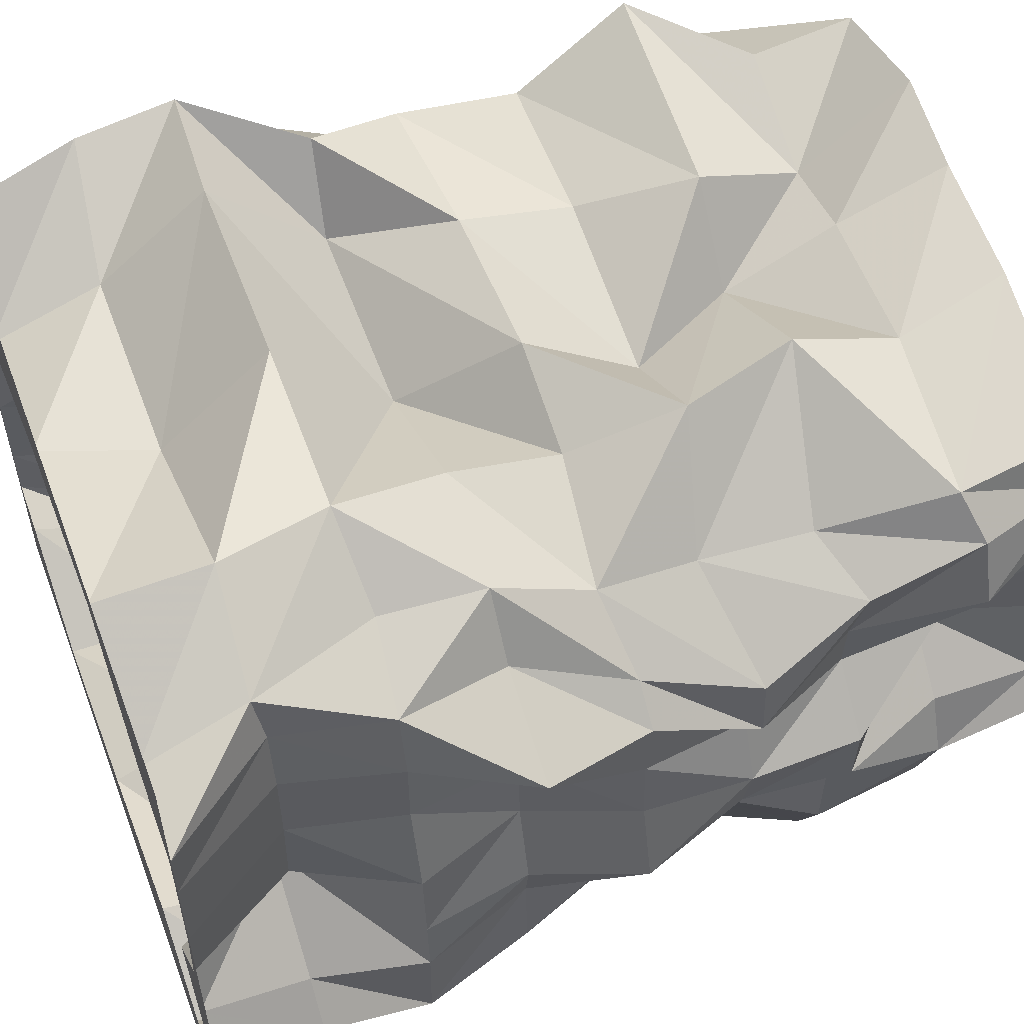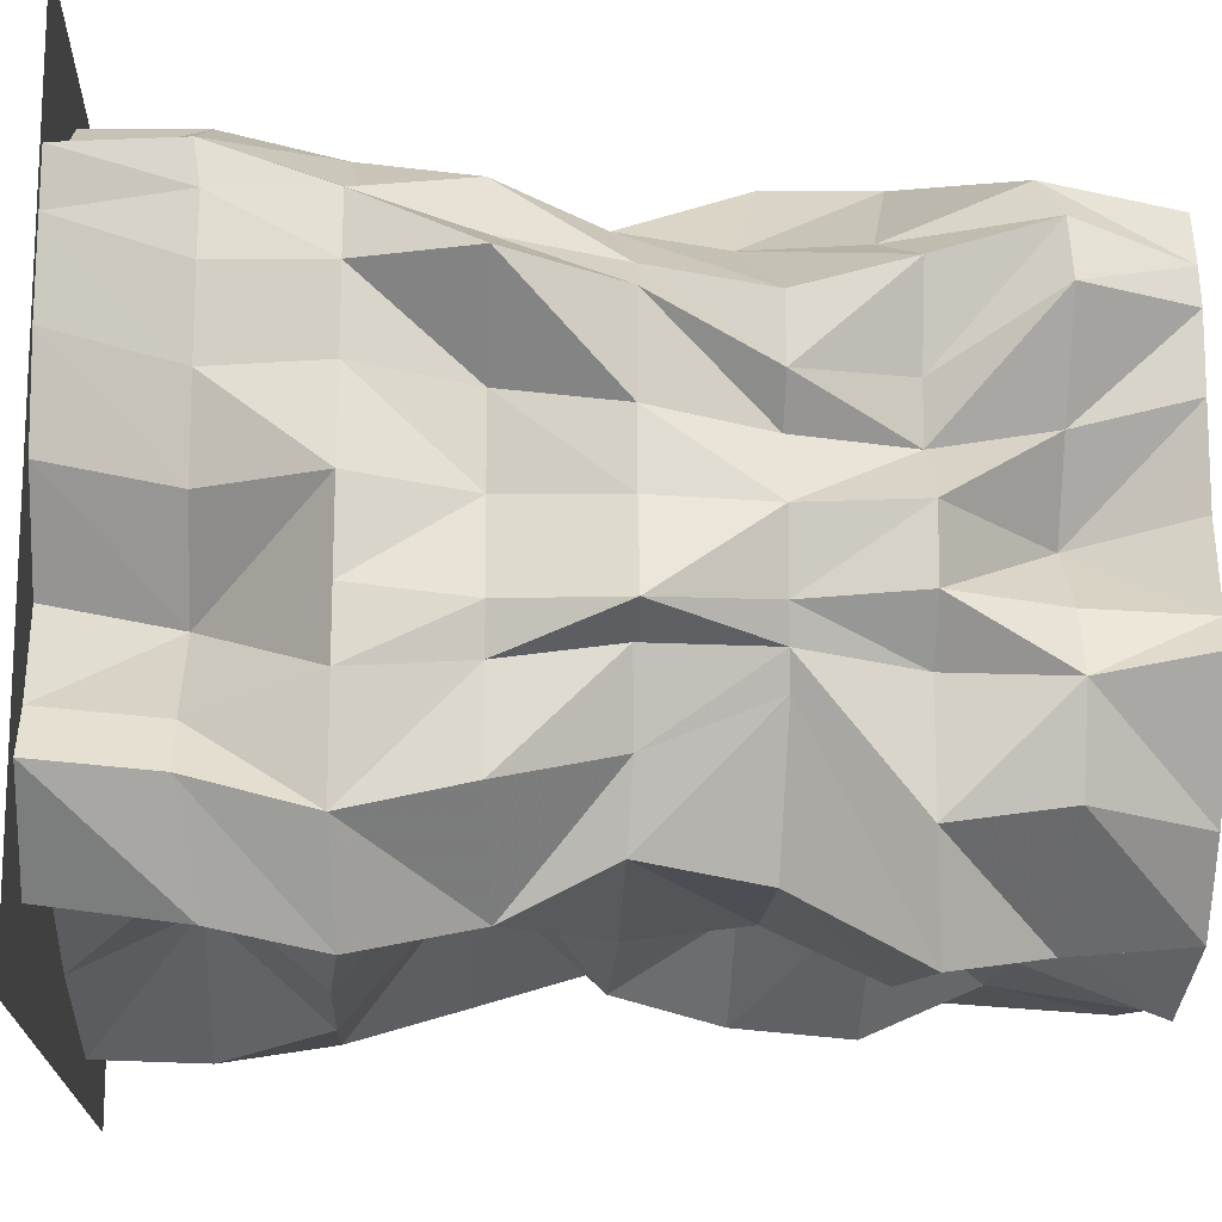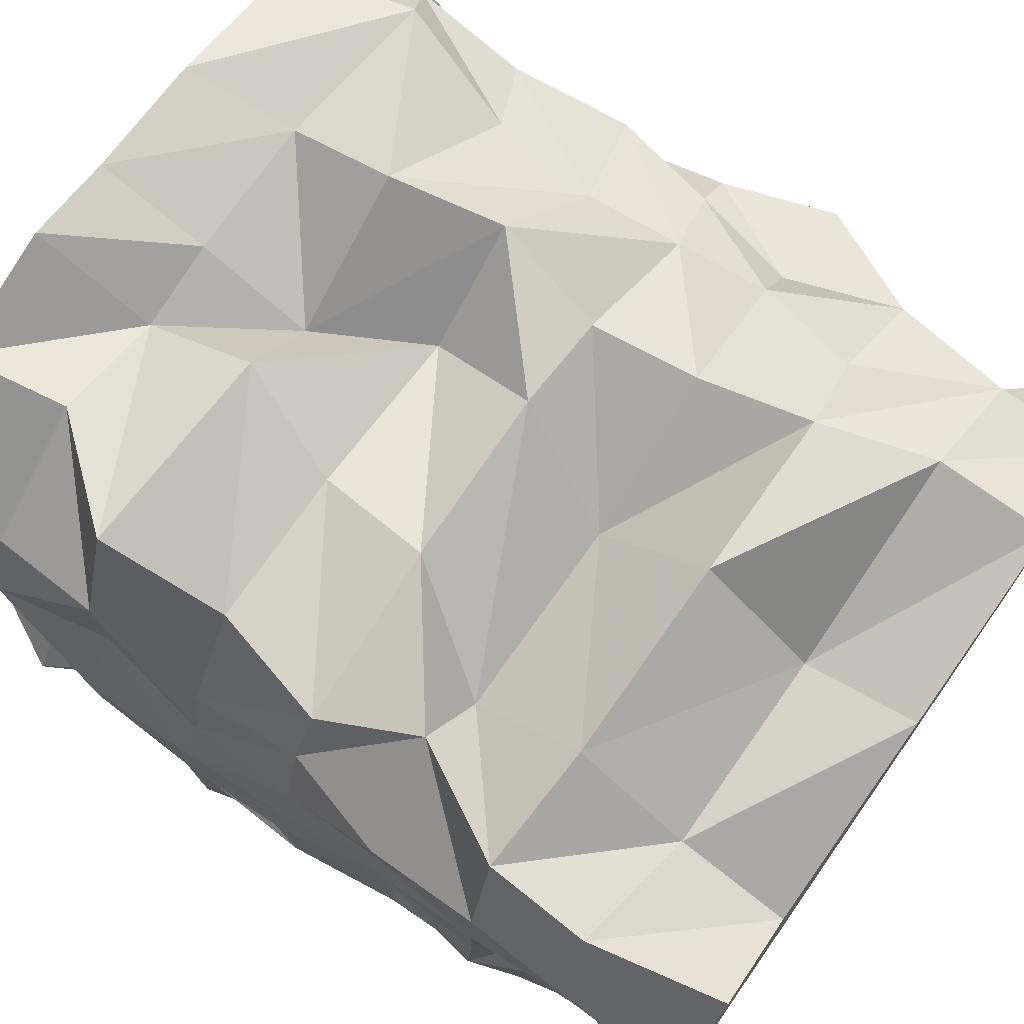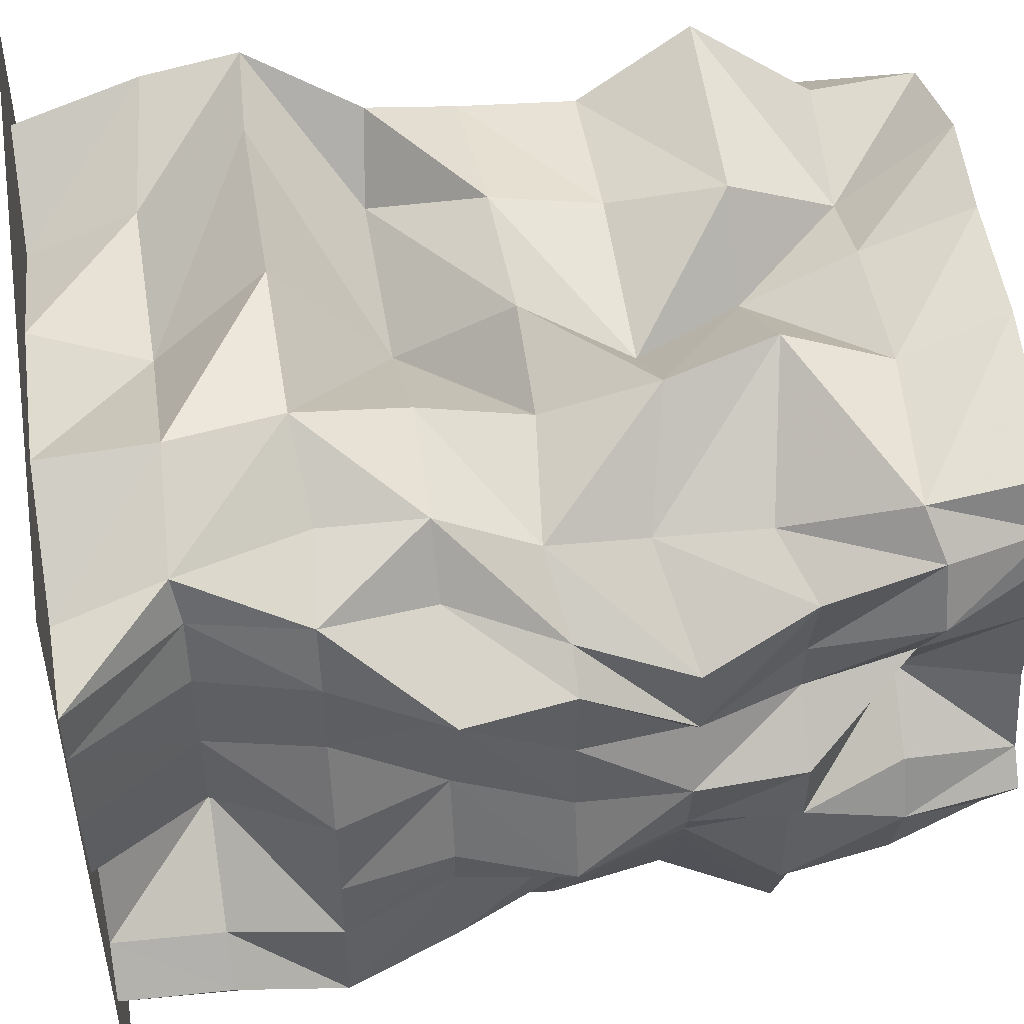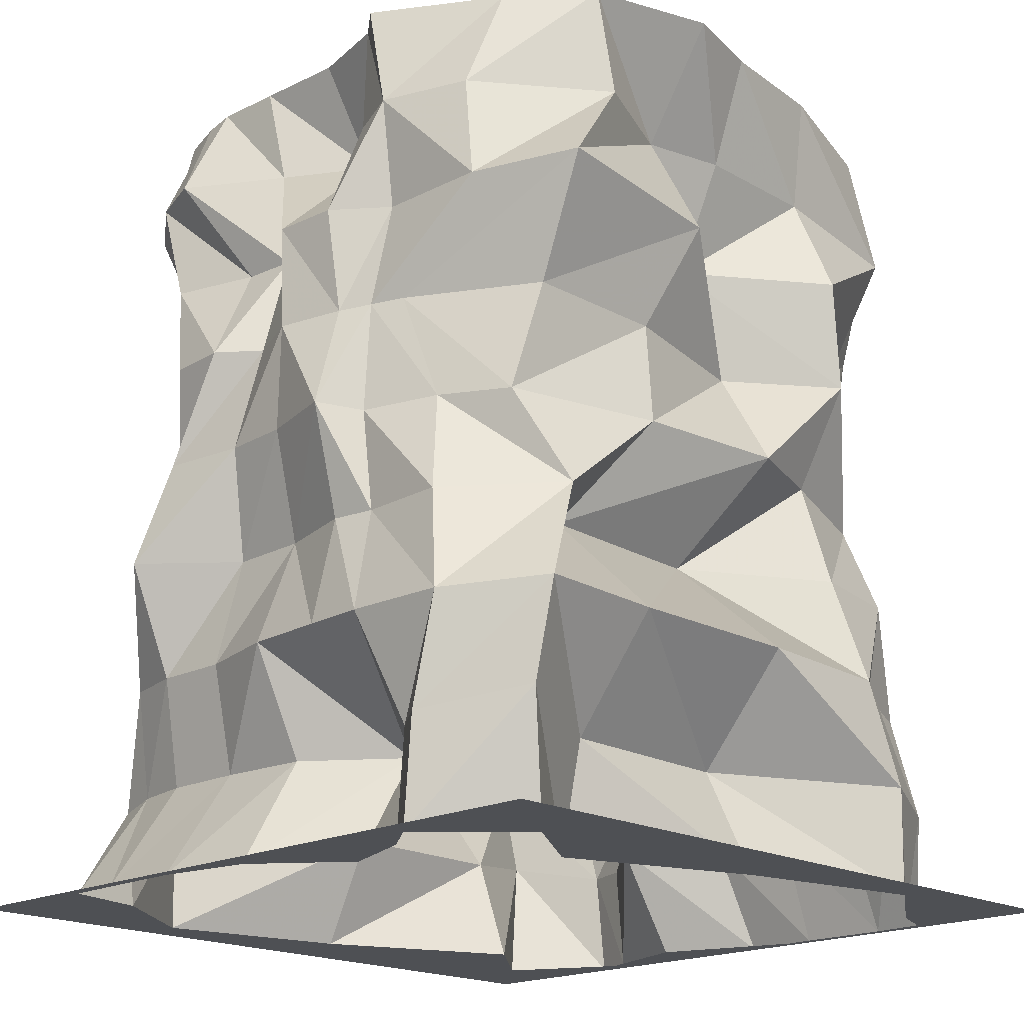
<metadata>
{"format":"obj","ext":"obj","renderer":"f3d","projection":"perspective","resolution":1024,"background":"white","views":[{"elev":56.5,"azim":69.4,"up":"+Z"},{"elev":-15.9,"azim":86.8,"up":"+Z"},{"elev":75.3,"azim":-54.9,"up":"+Z"},{"elev":48.6,"azim":80.5,"up":"+Z"},{"elev":-18.8,"azim":134.2,"up":"+Y"}]}
</metadata>
<code>
o Dirt_00000000
v 0.8448 2.145 -1.112
v 0.7899 1.77 -0.9038
v 0.88 -6e-06 -0.9763
v 0.6296 2.83 -1.006
v 1.048 -6e-06 -0.5453
v 0.9592 0.7313 -1.104
v 0.8825 1.402 -0.8566
v 1.17 0.7074 -0.4752
v 1.059 1.406 -0.3772
v 0.9915 2.122 -0.4214
v 1.162 -6e-06 -0.6959
v 0.947 -5e-06 -0.2718
v 0.9719 0.4135 -1.041
v 0.7589 1.092 -0.9967
v 0.5759 2.474 -1.027
v 1.061 2.476 -0.4437
v 0.9891 2.122 -0.786
v 1.082 1.771 -0.2744
v 0.9734 1.415 -0.6226
v 1.062 1.061 -0.4251
v 1.159 0.7074 -0.8119
v 1.048 0.3537 -0.5742
v 1.122 2.122 -0.2529
v 1.156 0.7074 -0.2663
v 0.967 2.476 -0.7323
v 0.9907 1.782 -0.4787
v 1.079 1.061 -0.715
v 1.162 0.3537 -0.7254
v 0.9765 2.476 -0.2537
v 1.085 1.061 -0.2834
v 0.739 0.3537 -0.28
v 0.8274 2.83 -0.7637
v 1.061 2.83 -0.3717
v 0.9765 2.83 -0.2672
v -1.084 2.83 -0.314
v -1.042 2.83 -0.5466
v -0.9971 2.83 -0.6683
v -0.9603 2.83 -0.8355
v -1.059 0.3537 -0.8019
v -1.029 1.061 -0.7073
v -1.243 1.769 -0.4961
v -1.151 2.476 -0.7407
v -1.097 0.3537 -0.3112
v -1.113 1.061 -0.289
v -1.157 1.769 -0.2298
v -1.034 2.476 -0.2632
v -1.125 0.7074 -0.7843
v -1.142 1.415 -0.5949
v -1.151 2.122 -0.6301
v -1.097 0.3537 -0.5971
v -1.176 0.7074 -0.3103
v -1.183 1.061 -0.552
v -1.223 1.415 -0.2541
v -1.226 1.769 -0.2899
v -1.06 2.122 -0.2291
v -1.226 2.476 -0.5406
v -1.209 -5e-06 -0.7952
v -1.214 -5e-06 -0.3163
v -1.041 2.423 -0.8795
v -0.9035 1.682 -0.7275
v -0.8944 1.057 -0.9194
v -1.023 0.3302 -0.9529
v -1.071 2.122 -0.3387
v -1.233 1.415 -0.4921
v -1.176 0.7074 -0.5753
v -1.221 -5e-06 -0.6183
v -0.9368 2.03 -0.7407
v -0.9175 1.368 -0.7679
v -0.8535 0.7385 -0.8893
v -1.057 -5e-06 -0.8555
v 0.2311 2.83 -1.127
v -0.05844 2.83 -1.054
v -0.4571 2.83 -1.005
v 0.2133 2.476 -0.8653
v -0.05844 2.476 -0.9259
v -0.5079 2.476 -0.9166
v 0.3013 1.769 -0.9032
v -0.2432 1.769 -0.7725
v -0.5858 1.769 -1.028
v 0.1731 2.122 -1.036
v -0.05844 2.122 -0.7547
v -0.504 2.122 -1.072
v 0.3325 1.415 -0.9543
v -0.1963 1.415 -1.002
v -0.5248 1.415 -0.8836
v 0.5666 0.7074 -1.126
v -0.05844 0.7074 -1.124
v -0.5904 0.7074 -1.084
v 0.5666 1.061 -0.7499
v -0.05844 1.061 -0.7089
v -0.5362 1.061 -0.988
v 0.5666 -6e-06 -0.7609
v -0.05844 -5e-06 -0.9868
v -0.6834 -5e-06 -1.117
v 0.5666 0.3537 -0.8394
v -0.05844 0.3537 -0.8129
v -0.6834 0.3537 -1.126
v -0.9617 2.145 1.104
v -0.9068 1.77 0.8962
v -0.9969 -5e-06 0.9688
v -0.7465 2.83 0.9981
v -1.164 -5e-06 0.5378
v -1.229 -5e-06 -0.05151
v -1.076 0.7313 1.097
v -0.9994 1.402 0.849
v -1.026 2.83 -0.02071
v -1.214 0.7074 0.4677
v -1.176 1.406 0.3697
v -1.108 2.122 0.4138
v -1.242 0.7074 0.00404
v -1.236 1.417 -0.09562
v -1.232 2.122 -0.01566
v -1.223 -5e-06 0.6884
v -1.064 -5e-06 0.2352
v -1.089 0.4135 1.033
v -0.8757 1.092 0.9891
v -0.6928 2.474 1.019
v -1.178 2.476 0.4361
v -1.106 2.122 0.7784
v -1.158 1.774 0.2306
v -1.09 1.415 0.6151
v -1.179 1.061 0.4176
v -1.204 0.7074 0.8043
v -1.164 0.3537 0.5667
v -0.8775 2.476 -0.06476
v -1.239 2.122 0.192
v -1.242 1.772 -0.1251
v -1.214 1.43 0.127
v -1.123 1.061 0.00702
v -1.217 0.7074 0.2242
v -1.076 0.3537 -0.01931
v -1.084 2.476 0.7248
v -1.108 1.782 0.4711
v -1.196 1.061 0.7075
v -1.217 0.3537 0.7179
v -1.093 2.476 0.199
v -1.23 1.794 0.08947
v -1.202 1.061 0.2584
v -0.8559 0.3537 0.2516
v -0.9443 2.83 0.7561
v -1.178 2.83 0.3642
v -1.093 2.83 0.2259
v 0.9197 2.83 0.3085
v 0.9254 2.83 0.539
v 0.9002 2.83 0.6608
v 0.8435 2.83 0.8279
v 0.9422 0.3537 0.7944
v 0.9122 1.061 0.6997
v 1.126 1.769 0.4886
v 1.034 2.476 0.7332
v 0.9804 0.3537 0.314
v 0.9957 1.061 0.2696
v 1.04 1.769 0.1511
v 0.9173 2.476 0.2167
v 1.008 0.7074 0.7767
v 1.025 1.415 0.5873
v 1.034 2.122 0.6225
v 0.9801 0.3537 0.5896
v 1.059 0.7074 0.3121
v 1.234 1.061 0.5444
v 1.106 1.415 0.1998
v 1.142 1.769 0.2824
v 0.9434 2.122 0.1498
v 1.109 2.476 0.533
v 0.9595 0.3537 0.0116
v 1.006 1.061 -0.002714
v 1.202 1.415 -0.3062
v 1.131 1.769 -0.0504
v 0.7606 2.476 -0.05155
v 1.208 -6e-06 0.7877
v 1.216 -6e-06 0.3241
v 0.9245 2.423 0.8719
v 0.7866 1.682 0.72
v 0.7775 1.057 0.9119
v 0.9066 0.3302 0.9454
v 0.9539 2.122 0.3311
v 1.138 1.415 0.4845
v 1.059 0.7074 0.5678
v 1.131 2.122 -0.0334
v 1.124 1.415 -0.03336
v 1.138 0.7074 0.0116
v 0.9096 2.83 0.006309
v 1.212 -6e-06 0.6107
v 1.167 -6e-06 0.0116
v 0.8199 2.03 0.7331
v 0.8006 1.368 0.7604
v 0.7366 0.7385 0.8818
v 0.9398 -6e-06 0.8479
v -0.348 2.83 1.12
v -0.05844 2.83 1.046
v 0.3402 2.83 0.9971
v -0.3301 2.476 0.8578
v -0.05844 2.476 0.9184
v 0.3911 2.476 0.909
v -0.4182 1.769 0.8956
v 0.1263 1.769 0.7649
v 0.4689 1.769 1.021
v -0.29 2.122 1.029
v -0.05844 2.122 0.7471
v 0.3871 2.122 1.064
v -0.4494 1.415 0.9468
v 0.07946 1.415 0.9949
v 0.4079 1.415 0.876
v -0.6834 0.7074 1.118
v -0.05844 0.7074 1.116
v 0.4735 0.7074 1.077
v -0.6834 1.061 0.7423
v -0.05844 1.061 0.7014
v 0.4194 1.061 0.9805
v -0.6834 -6e-06 0.7058
v -0.05844 -6e-06 0.9793
v 0.5666 -6e-06 1.109
v -0.6834 0.3537 0.8318
v -0.05844 0.3537 0.8054
v 0.5666 0.3537 1.118
v 1.036 1.777 -0.3765
v 1.25 0 -1.25
v -1.25 -0 0.4822
v -1.25 -0 -0.3125
v 1.25 0 0.8065
v 1.25 0 -0.04787
v 1.25 0 -0.6854
v -1.25 -0 1.25
v 1.25 -0 1.25
v -1.25 0 -1.25
v -1e-06 -0 -1.25
v 0.8333 0 -1.25
v 0.9398 -6e-06 0.8479
v 0.5666 -6e-06 1.109
v -0.05844 -6e-06 0.9793
v -0.9969 -5e-06 0.9688
v -1.064 -5e-06 0.2351
v 1.208 -6e-06 0.7877
v 1.212 -6e-06 0.6107
v -1.229 -5e-06 -0.05151
v -1.214 -5e-06 -0.3163
v 1.216 -6e-06 0.3241
v -1.221 -5e-06 -0.6183
v 1.167 -6e-06 0.0116
v 1.048 -6e-06 -0.5453
v -1.209 -5e-06 -0.7952
v 0.88 -6e-06 -0.9763
v -0.05845 -5e-06 -0.9868
v -0.6834 -5e-06 -1.117
v -1.057 -5e-06 -0.8555
v -0.625 -0 1.25
v -0.6834 -6e-06 0.7058
v 0.947 -5e-06 -0.2718
v 1.162 -5e-06 -0.6959
v 0.5666 -6e-06 -0.7609
v -1.164 -5e-06 0.5378
v -1.223 -5e-06 0.6884
v -1.25 -0 -0.6155
v 0.9765 2.83 -0.2672
v 0.9096 2.83 0.006309
v -1.084 2.83 -0.314
v -1.026 2.83 -0.02071
v 0.8274 2.83 -0.7637
v 1.061 2.83 -0.3717
v -1.042 2.83 -0.5466
v -0.9971 2.83 -0.6683
v 0.6296 2.83 -1.006
v -0.9603 2.83 -0.8355
v 0.2311 2.83 -1.127
v -0.05844 2.83 -1.054
v -0.4571 2.83 -1.005
v -0.9443 2.83 0.7561
v -1.178 2.83 0.3642
v -1.093 2.83 0.2259
v 0.9197 2.83 0.3085
v 0.9254 2.83 0.539
v 0.9002 2.83 0.6608
v -0.7465 2.83 0.9981
v 0.8435 2.83 0.8279
v -0.348 2.83 1.12
v -0.05844 2.83 1.046
v 0.3402 2.83 0.9971
f 167 30 20
f 4 32 25
f 15 25 17
f 32 33 16
f 17 25 16
f 1 17 26
f 7 2 26
f 14 7 19
f 14 27 21
f 27 19 9
f 21 27 20
f 6 21 28
f 13 28 11
f 21 8 22
f 28 22 5
f 16 33 254
f 16 29 23
f 8 20 30
f 8 24 31
f 5 22 31
f 37 36 259
f 256 34 259
f 57 39 62
f 47 69 62
f 66 50 39
f 65 47 39
f 47 40 61
f 48 68 61
f 52 40 47
f 64 48 40
f 41 60 68
f 49 67 60
f 54 41 48
f 54 63 49
f 42 59 67
f 261 38 59
f 63 56 42
f 56 260 261
f 43 50 66
f 51 65 50
f 44 52 65
f 53 64 52
f 45 54 64
f 55 63 54
f 55 46 56
f 46 35 260
f 72 37 258
f 262 71 258
f 73 263 37
f 71 72 258
f 72 73 37
f 59 38 266
f 76 266 265
f 75 265 264
f 74 264 4
f 59 76 82
f 76 75 81
f 81 75 74
f 1 80 74
f 60 67 82
f 79 82 81
f 78 81 80
f 2 77 80
f 68 60 79
f 79 78 84
f 78 77 83
f 77 2 7
f 68 85 91
f 85 84 90
f 84 83 89
f 83 7 14
f 61 91 88
f 88 91 90
f 90 89 86
f 89 14 6
f 62 69 88
f 97 88 87
f 96 87 86
f 95 86 6
f 70 62 97
f 94 97 96
f 93 96 95
f 92 95 13
f 101 140 132
f 117 132 119
f 140 141 118
f 119 132 118
f 98 119 133
f 105 99 133
f 119 109 120
f 121 133 120
f 116 105 121
f 116 134 123
f 134 121 108
f 123 134 122
f 104 123 135
f 115 135 113
f 135 123 107
f 135 124 102
f 118 141 142
f 118 136 126
f 142 106 125
f 126 136 125
f 109 126 137
f 108 120 137
f 126 112 127
f 128 137 127
f 122 108 128
f 107 122 138
f 138 128 111
f 138 129 110
f 107 130 139
f 102 124 139
f 139 130 110
f 139 131 103
f 125 106 35
f 112 125 46
f 112 55 45
f 111 127 45
f 129 111 53
f 129 44 51
f 110 51 43
f 131 43 58
f 145 144 268
f 143 269 268
f 182 257 269
f 34 256 257
f 170 147 175
f 155 187 175
f 183 158 147
f 178 155 147
f 155 148 174
f 156 186 174
f 160 148 155
f 177 156 148
f 149 173 186
f 157 185 173
f 162 149 156
f 162 176 157
f 150 172 185
f 272 146 172
f 176 164 150
f 164 271 272
f 151 158 183
f 159 178 158
f 165 151 171
f 181 159 151
f 152 160 178
f 161 177 160
f 166 152 159
f 180 161 152
f 153 162 177
f 163 176 162
f 168 153 161
f 168 179 163
f 163 154 164
f 154 270 271
f 179 169 154
f 169 255 270
f 31 165 184
f 31 24 181
f 24 30 166
f 167 180 166
f 167 18 168
f 18 23 179
f 23 29 169
f 254 255 169
f 190 145 267
f 273 189 267
f 191 274 145
f 189 190 267
f 190 191 145
f 172 146 277
f 194 277 276
f 193 276 275
f 192 275 101
f 172 194 200
f 194 193 199
f 199 193 192
f 192 117 98
f 173 185 200
f 197 200 199
f 196 199 198
f 198 98 99
f 186 173 197
f 197 196 202
f 196 195 201
f 195 99 105
f 186 203 209
f 203 202 208
f 202 201 207
f 201 105 116
f 174 209 206
f 206 209 208
f 208 207 204
f 207 116 104
f 175 187 206
f 215 206 205
f 214 205 204
f 213 204 104
f 188 175 215
f 212 215 214
f 211 214 213
f 210 213 115
f 216 26 17
f 19 26 216
f 18 216 10
f 167 9 216
f 228 229 224
f 230 246 224
f 220 233 228
f 220 234 233
f 219 218 232
f 221 237 234
f 236 219 235
f 225 244 243
f 230 247 246
f 247 231 223
f 249 240 222
f 231 252 218
f 222 240 248
f 227 226 243
f 232 218 252
f 238 253 219
f 241 245 244
f 238 241 225
f 242 249 222
f 250 242 217
f 237 221 239
f 221 248 239
f 9 167 20
f 15 4 25
f 1 15 17
f 25 32 16
f 10 17 16
f 2 1 26
f 19 7 26
f 27 14 19
f 6 14 21
f 20 27 9
f 8 21 20
f 13 6 28
f 3 13 11
f 28 21 22
f 11 28 5
f 29 16 254
f 10 16 23
f 24 8 30
f 22 8 31
f 12 5 31
f 258 37 259
f 36 256 259
f 70 57 62
f 39 47 62
f 57 66 39
f 50 65 39
f 69 47 61
f 40 48 61
f 65 52 47
f 52 64 40
f 48 41 68
f 41 49 60
f 64 54 48
f 41 54 49
f 49 42 67
f 42 261 59
f 49 63 42
f 42 56 261
f 58 43 66
f 43 51 50
f 51 44 65
f 44 53 52
f 53 45 64
f 45 55 54
f 63 55 56
f 56 46 260
f 76 59 266
f 75 76 265
f 74 75 264
f 15 74 4
f 67 59 82
f 82 76 81
f 80 81 74
f 15 1 74
f 79 60 82
f 78 79 81
f 77 78 80
f 1 2 80
f 85 68 79
f 85 79 84
f 84 78 83
f 83 77 7
f 61 68 91
f 91 85 90
f 90 84 89
f 89 83 14
f 69 61 88
f 87 88 90
f 87 90 86
f 86 89 6
f 97 62 88
f 96 97 87
f 95 96 86
f 13 95 6
f 94 70 97
f 93 94 96
f 92 93 95
f 3 92 13
f 117 101 132
f 98 117 119
f 132 140 118
f 109 119 118
f 99 98 133
f 121 105 133
f 133 119 120
f 108 121 120
f 134 116 121
f 104 116 123
f 122 134 108
f 107 123 122
f 115 104 135
f 100 115 113
f 124 135 107
f 113 135 102
f 136 118 142
f 109 118 126
f 136 142 125
f 112 126 125
f 120 109 137
f 128 108 137
f 137 126 127
f 111 128 127
f 138 122 128
f 130 107 138
f 129 138 111
f 130 138 110
f 124 107 139
f 114 102 139
f 131 139 110
f 114 139 103
f 46 125 35
f 55 112 46
f 127 112 45
f 53 111 45
f 44 129 53
f 110 129 51
f 131 110 43
f 103 131 58
f 267 145 268
f 144 143 268
f 143 182 269
f 182 34 257
f 188 170 175
f 147 155 175
f 170 183 147
f 158 178 147
f 187 155 174
f 148 156 174
f 178 160 155
f 160 177 148
f 156 149 186
f 149 157 173
f 177 162 156
f 149 162 157
f 157 150 185
f 150 272 172
f 157 176 150
f 150 164 272
f 171 151 183
f 151 159 158
f 184 165 171
f 165 181 151
f 159 152 178
f 152 161 160
f 181 166 159
f 166 180 152
f 161 153 177
f 153 163 162
f 180 168 161
f 153 168 163
f 176 163 164
f 164 154 271
f 163 179 154
f 154 169 270
f 12 31 184
f 165 31 181
f 181 24 166
f 30 167 166
f 180 167 168
f 168 18 179
f 179 23 169
f 29 254 169
f 194 172 277
f 193 194 276
f 192 193 275
f 117 192 101
f 185 172 200
f 200 194 199
f 198 199 192
f 198 192 98
f 197 173 200
f 196 197 199
f 195 196 198
f 195 198 99
f 203 186 197
f 203 197 202
f 202 196 201
f 201 195 105
f 174 186 209
f 209 203 208
f 208 202 207
f 207 201 116
f 187 174 206
f 205 206 208
f 205 208 204
f 204 207 104
f 215 175 206
f 214 215 205
f 213 214 204
f 115 213 104
f 212 188 215
f 211 212 214
f 210 211 213
f 100 210 115
f 10 216 17
f 9 19 216
f 23 18 10
f 18 167 216
f 229 230 224
f 224 220 228
f 235 219 232
f 220 221 234
f 226 225 243
f 246 247 223
f 223 231 218
f 221 222 248
f 250 227 243
f 251 232 252
f 236 238 219
f 225 241 244
f 253 238 225
f 217 242 222
f 227 250 217

</code>
